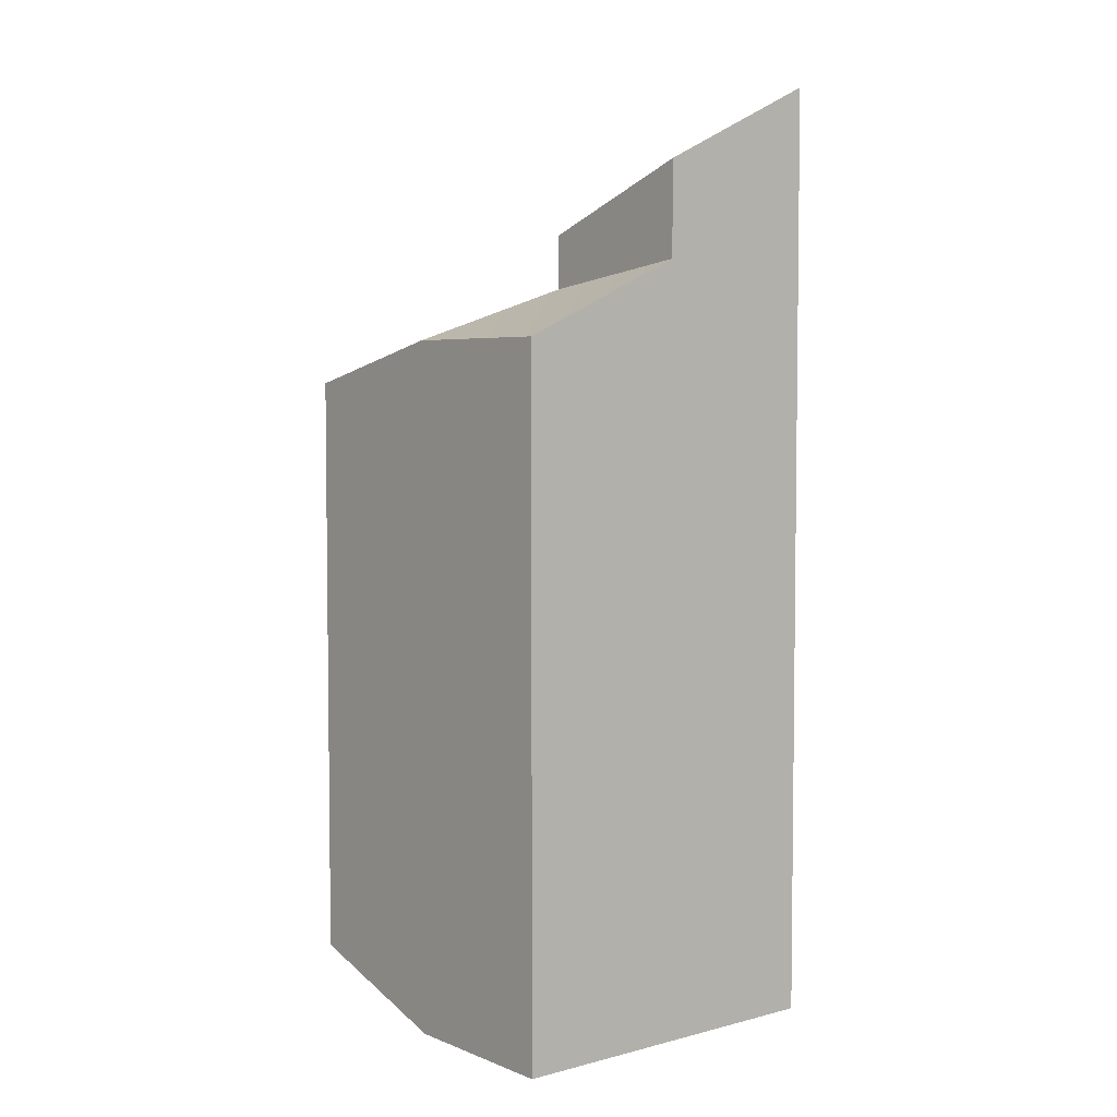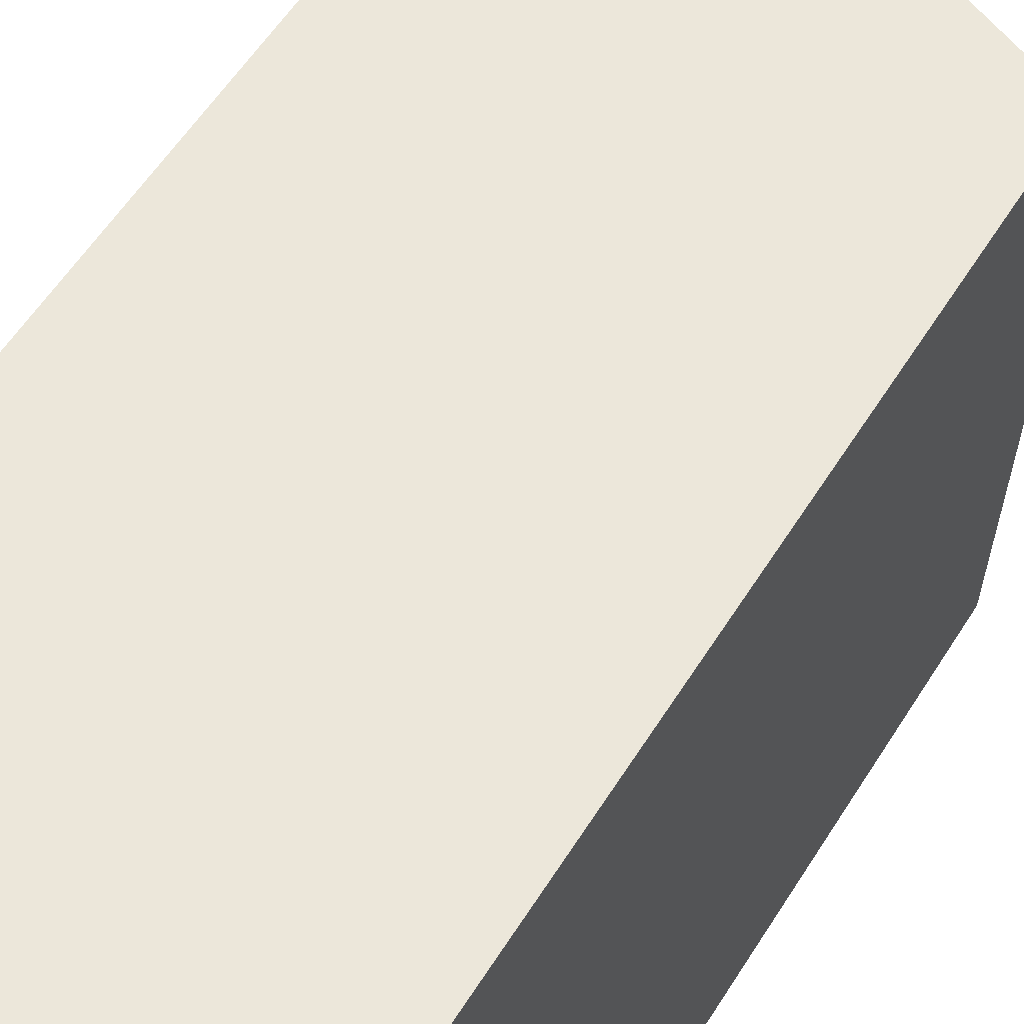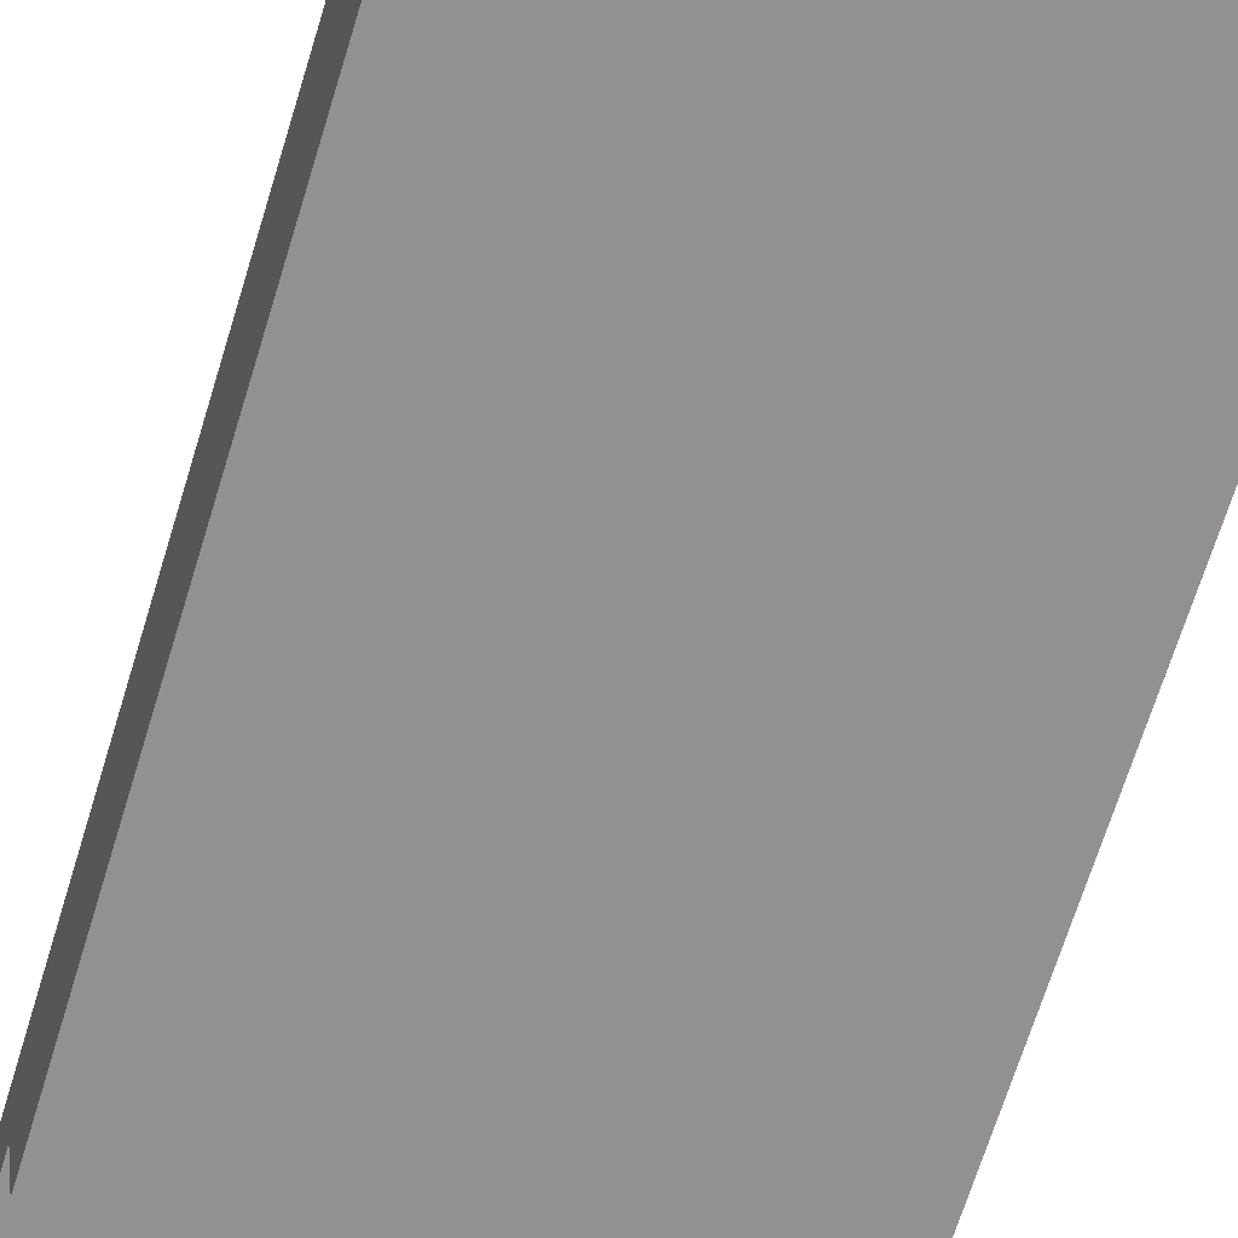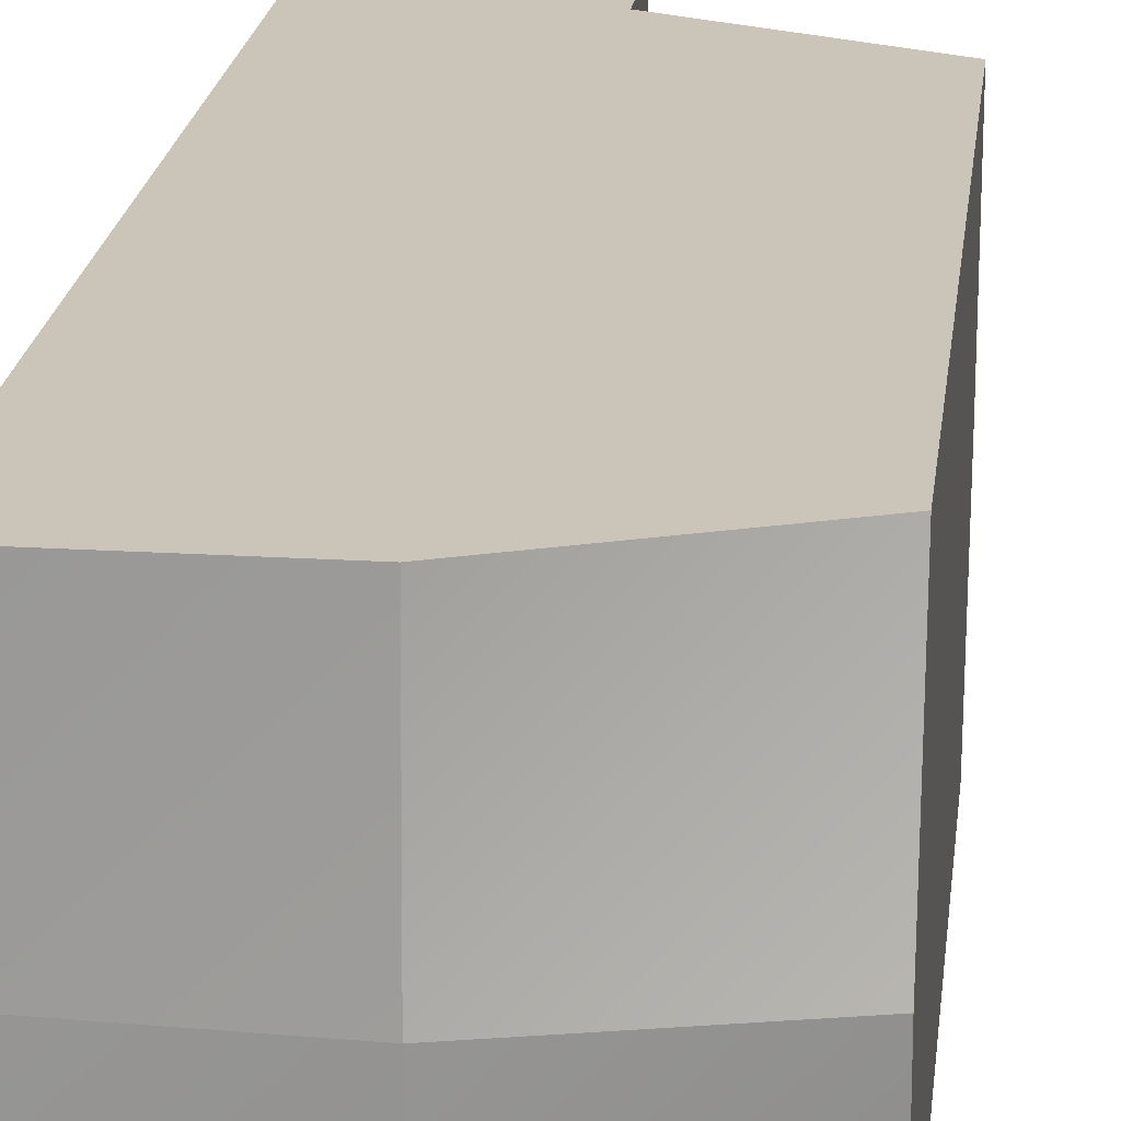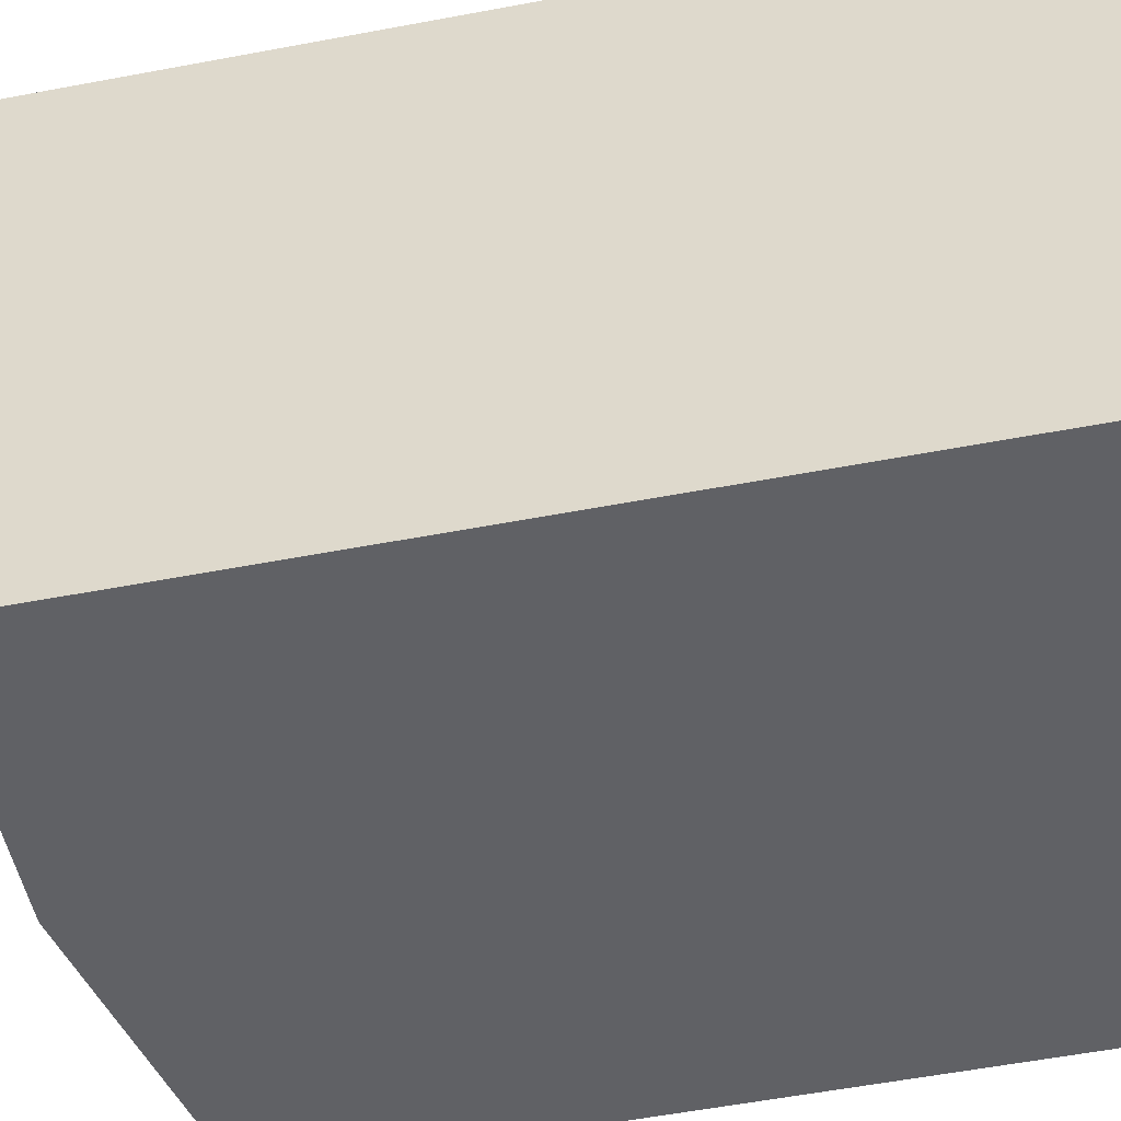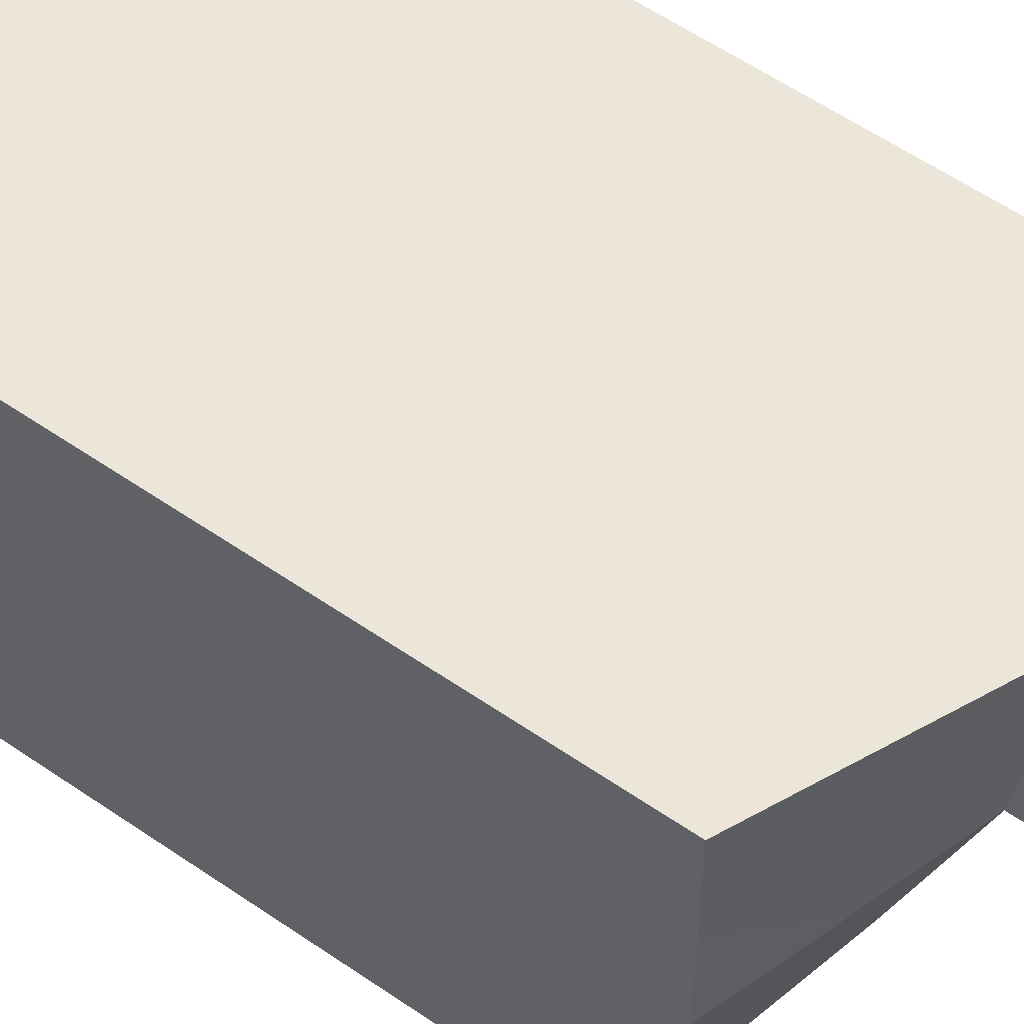
<metadata>
{"format":"obj","ext":"obj","renderer":"f3d","projection":"perspective","resolution":1024,"background":"white","views":[{"elev":4.6,"azim":-129.2,"up":"+Y"},{"elev":53.3,"azim":30.6,"up":"+Z"},{"elev":-66.1,"azim":-16.8,"up":"+Z"},{"elev":20.4,"azim":6.5,"up":"+Z"},{"elev":-48.5,"azim":-77.6,"up":"+Z"},{"elev":57.5,"azim":125.7,"up":"+Z"}]}
</metadata>
<code>
g pb_Mesh124902
v 0 0.4093 0
v -1 0 0
v -1 2 0
v 0 2 0
v -1 0 0
v -2 0 0
v -2 2 0
v -1 2 0
v -1 2 0
v -2 2 0
v -2 4 0
v -1 4.448 0
v 0 2 0
v -1 2 0
v -1 4.448 0
v 0 4 0
v -2 0 0
v -2 0 -1
v -2 2 -1
v -2 2 0
v -2 0 -1
v -2 0 -2
v -2 2 -2
v -2 2 -1
v -2 2 -1
v -2 2 -2
v -2 4 -2
v -2 4.448 -1
v -2 2 0
v -2 2 -1
v -2 4.448 -1
v -2 4 0
v -2 2 -2
v -1 0 -2
v -1 2 -2
v -2 0 -2
v -1 2 -2
v 0 0.3116 -2
v 0 2 -2
v -1 0 -2
v -1 4 -2
v 0 2 -2
v 0 3.765 -2
v -1 2 -2
v -2 4 -2
v -1 2 -2
v -1 4 -2
v -2 2 -2
v 0 2 -2
v 0 0.2046 -1
v 0 2 -1
v 0 0.3116 -2
v 0 2 -1
v 0 0.4093 0
v 0 2 0
v 0 0.2046 -1
v 0 4 -1
v 0 2 0
v 0 4 0
v 0 2 -1
v 0 3.765 -2
v 0 2 -1
v 0 4 -1
v 0 2 -2
v -1 4.32 -1
v 0 4 -1
v 0 4 0
v -1 4.448 0
v -2 5 -1
v -1 4.637 -1
v -1 5 0
v -2 5.48 0
v -2 4 -2
v -1 4 -2
v -1 4.32 -1
v -2 4.448 -1
v -1 4 -2
v 0 3.765 -2
v 0 4 -1
v -1 4.32 -1
v 0 0.2046 -1
v -1 0 -2
v -1 -0.04873 -1
v 0 0.3116 -2
v -1 -0.04873 -1
v -2 0 -2
v -2 0 -1
v -1 0 -2
v -1 0 0
v -2 0 -1
v -2 0 0
v -1 -0.04873 -1
v 0 0.4093 0
v -1 -0.04873 -1
v -1 0 0
v 0 0.2046 -1
v -2 4.448 -1
v -1 4.32 -1
v -2 5 -1
v -1 4.637 -1
v -1 4.32 -1
v -1 4.448 0
v -1 4.637 -1
v -1 5 0
v -2 4 0
v -2 4.448 -1
v -2 5.48 0
v -2 5 -1
v -1 4.448 0
v -2 4 0
v -1 5 0
v -2 5.48 0
g pb_Mesh124902_0
f 3 2 1
f 3 1 4
f 7 6 5
f 7 5 8
f 11 10 9
f 11 9 12
f 15 14 13
f 15 13 16
f 19 18 17
f 19 17 20
f 23 22 21
f 23 21 24
f 27 26 25
f 27 25 28
f 31 30 29
f 31 29 32
f 35 34 33
f 34 36 33
f 39 38 37
f 38 40 37
f 43 42 41
f 42 44 41
f 47 46 45
f 46 48 45
f 51 50 49
f 50 52 49
f 55 54 53
f 54 56 53
f 59 58 57
f 58 60 57
f 63 62 61
f 62 64 61
f 67 66 65
f 67 65 68
f 71 70 69
f 71 69 72
f 75 74 73
f 75 73 76
f 79 78 77
f 79 77 80
f 83 82 81
f 82 84 81
f 87 86 85
f 86 88 85
f 91 90 89
f 90 92 89
f 95 94 93
f 94 96 93
f 99 98 97
f 99 100 98
f 103 102 101
f 103 104 102
f 107 106 105
f 107 108 106
f 111 110 109
f 111 112 110
g pb_Mesh124902_1

</code>
